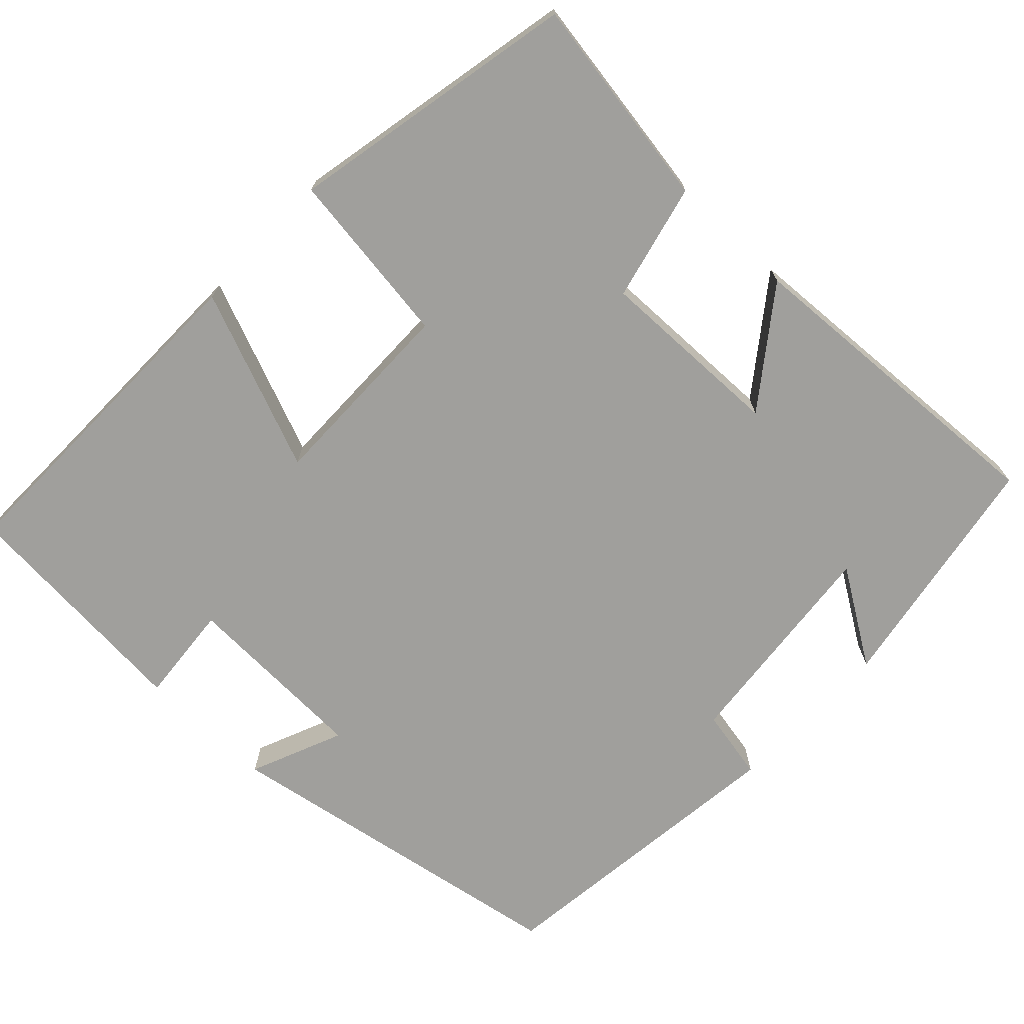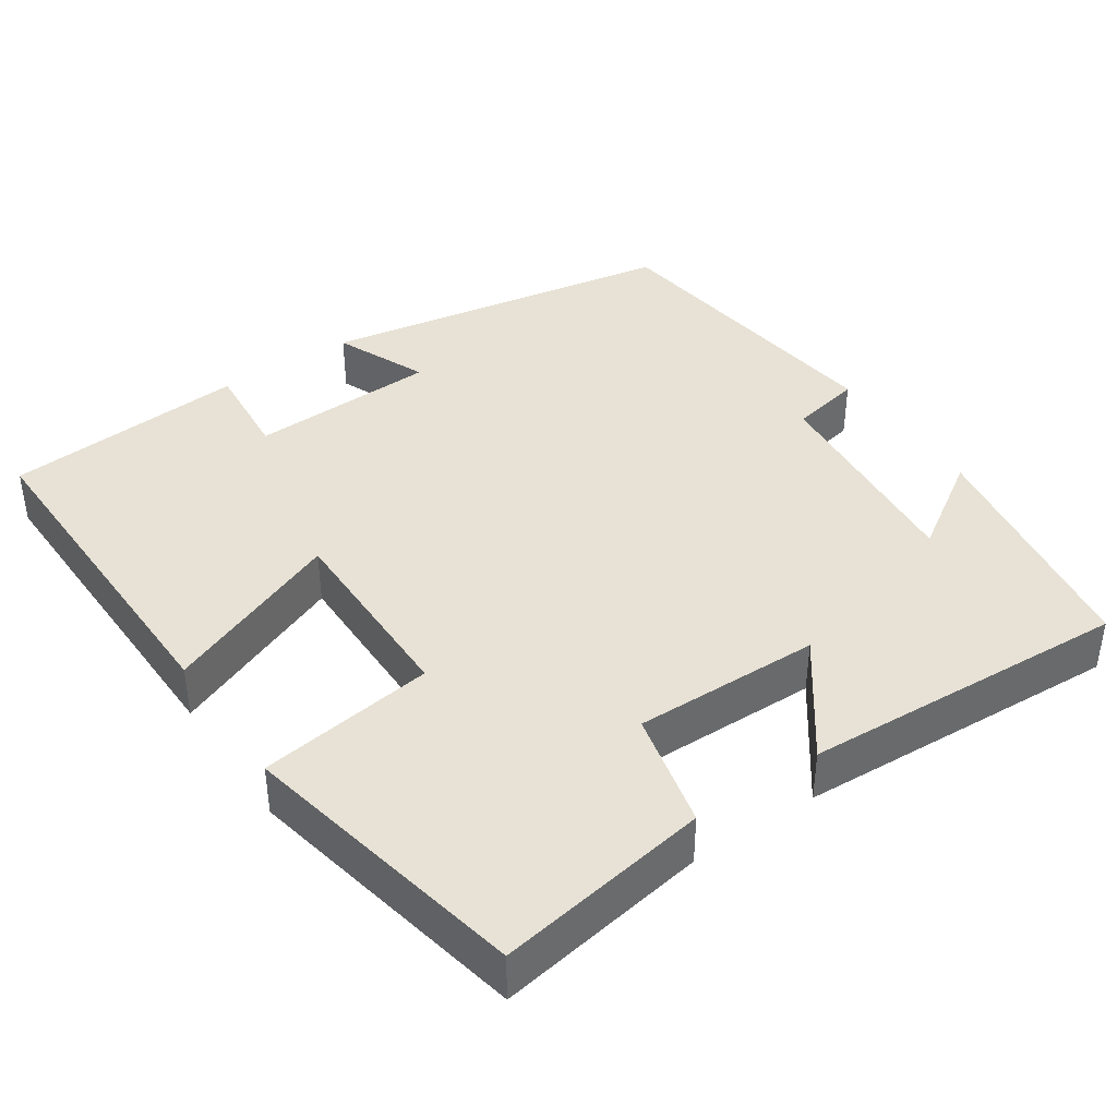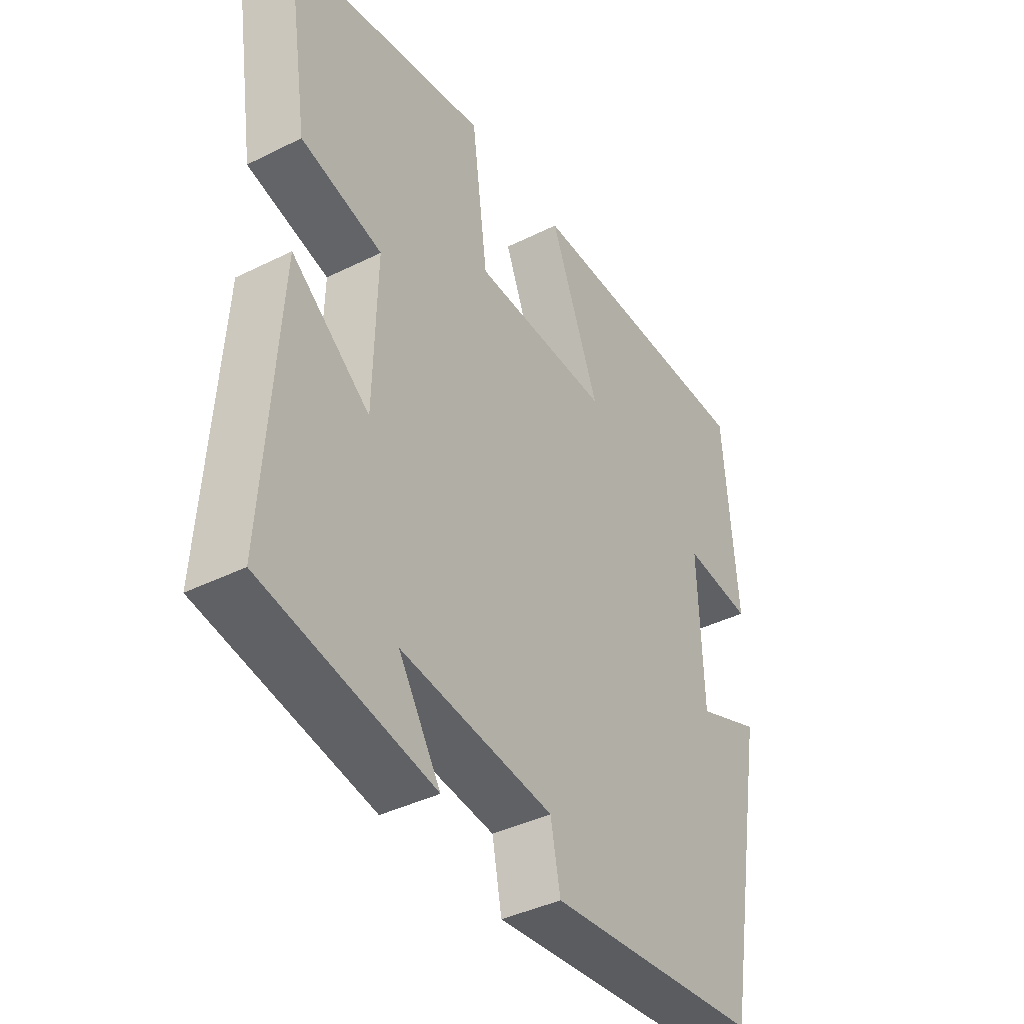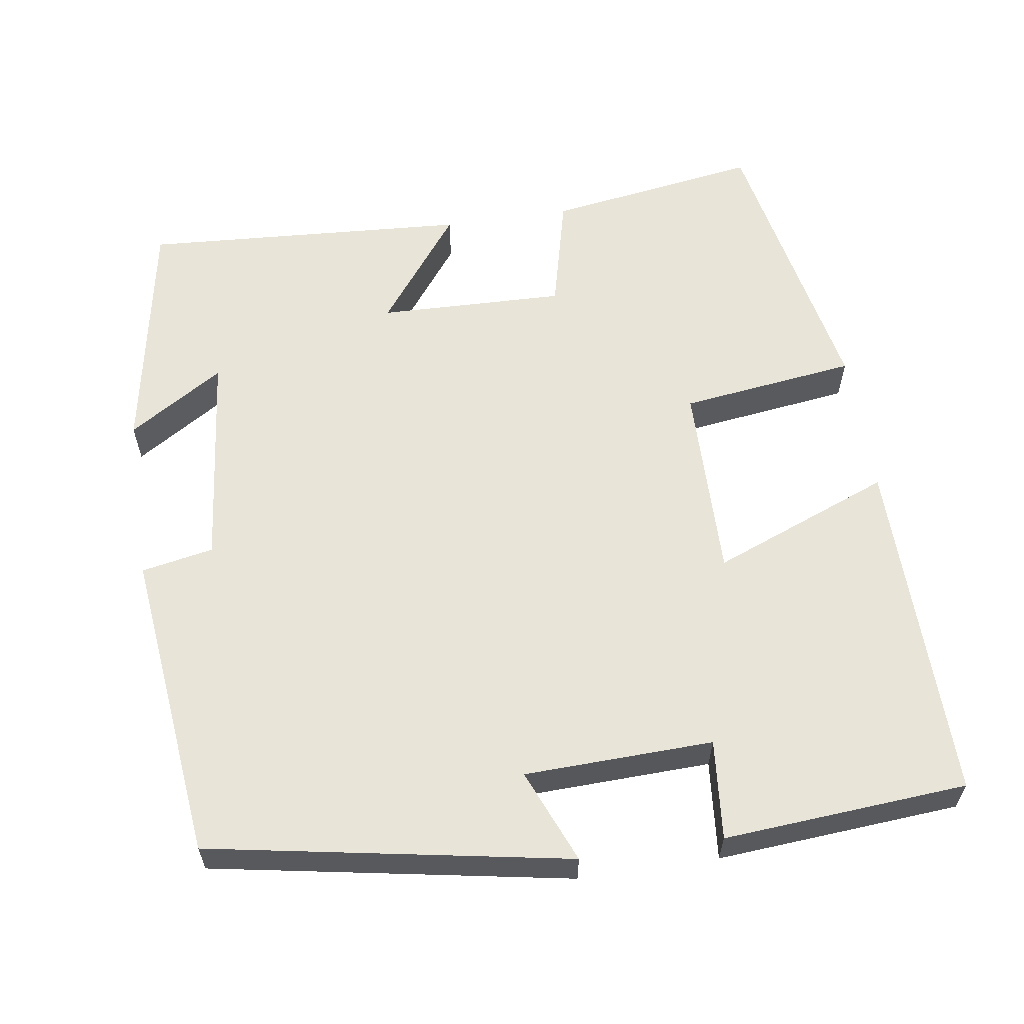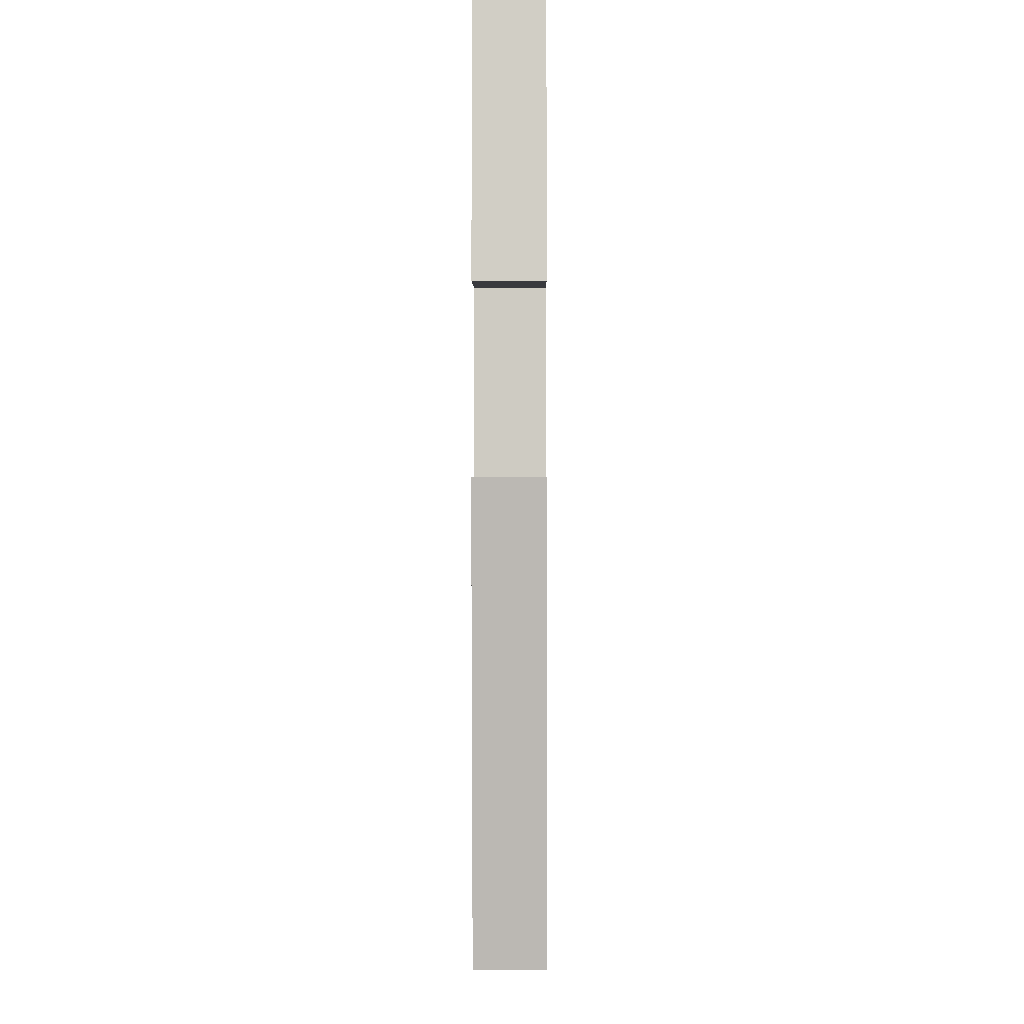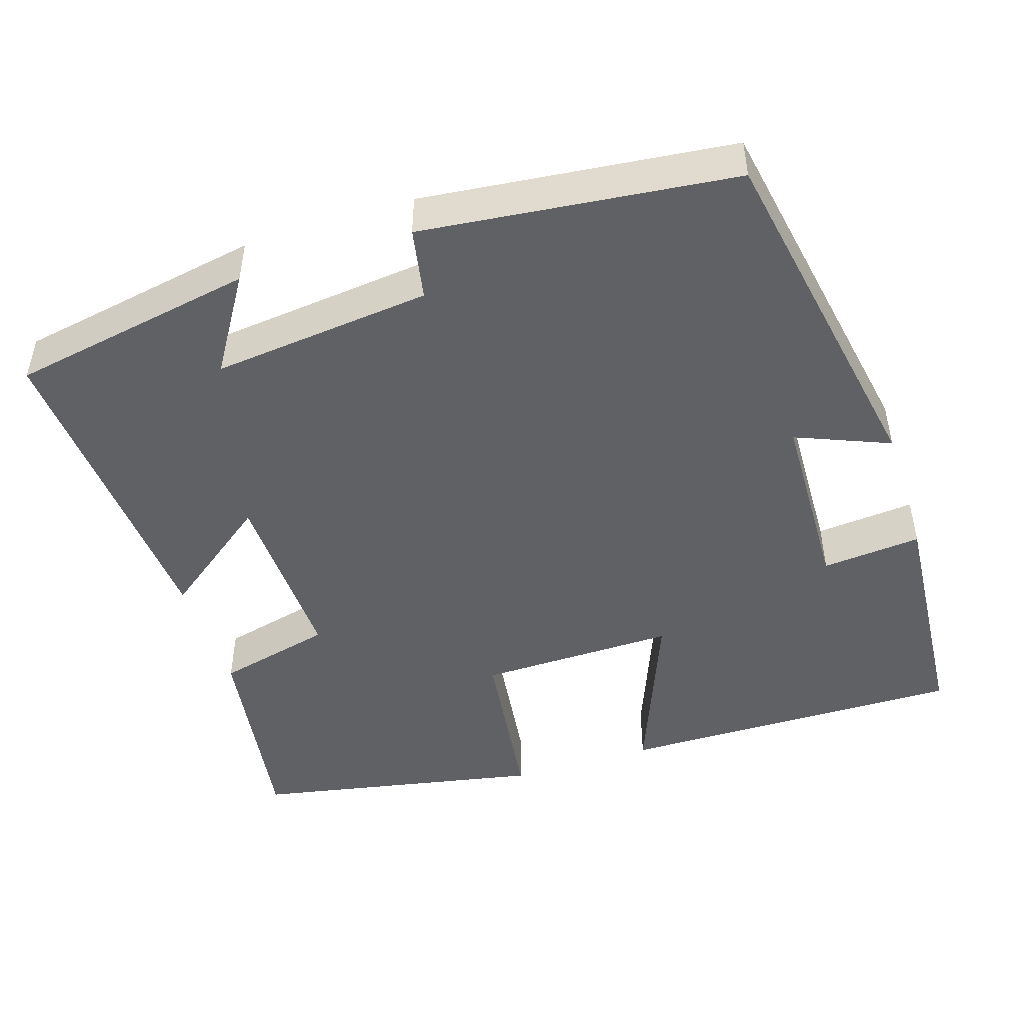
<metadata>
{"format":"obj","ext":"obj","renderer":"f3d","projection":"perspective","resolution":1024,"background":"white","views":[{"elev":-71.2,"azim":46.3,"up":"+Y"},{"elev":40.1,"azim":55.4,"up":"+Y"},{"elev":-40.4,"azim":121.4,"up":"+Z"},{"elev":59.8,"azim":-98.5,"up":"+Y"},{"elev":-3.0,"azim":-89.7,"up":"+Z"},{"elev":-47.2,"azim":-162.1,"up":"+Y"}]}
</metadata>
<code>
v -0.476 0.07 0.505
v -0.026 0.07 0.5
v -0.118 0.07 0.268
v 0.138 0.07 0.272
v 0.168 0.07 0.5
v 0.543 0.07 0.427
v 0.5 0.07 0.151
v 0.349 0.07 0.114
v 0.355 0.07 -0.128
v 0.5 0.07 -0.019
v 0.526 0.07 -0.443
v 0.209 0.07 -0.5
v 0.287 0.07 -0.377
v 0.003 0.07 -0.407
v -0.015 0.07 -0.5
v -0.417 0.07 -0.455
v -0.5 0.07 0.008
v -0.379 0.07 -0.042
v -0.371 0.07 0.202
v -0.5 0.07 0.19
v -0.476 0 0.505
v -0.026 0 0.5
v -0.118 0 0.268
v 0.138 0 0.272
v 0.168 0 0.5
v 0.543 0 0.427
v 0.5 0 0.151
v 0.349 0 0.114
v 0.355 0 -0.128
v 0.5 0 -0.019
v 0.526 0 -0.443
v 0.209 0 -0.5
v 0.287 0 -0.377
v 0.003 0 -0.407
v -0.015 0 -0.5
v -0.417 0 -0.455
v -0.5 0 0.008
v -0.379 0 -0.042
v -0.371 0 0.202
v -0.5 0 0.19
f 1 2 3
f 20 1 3
f 19 20 3
f 18 19 3 4
f 16 17 18
f 15 16 18
f 14 15 18
f 13 14 18 4
f 11 12 13
f 9 10 11 13
f 13 4 5
f 9 13 5
f 8 9 5
f 5 6 7 8
f 23 22 21
f 23 21 40
f 23 40 39
f 24 23 39 38
f 38 37 36
f 38 36 35
f 38 35 34
f 24 38 34 33
f 33 32 31
f 33 31 30 29
f 25 24 33
f 25 33 29
f 25 29 28
f 28 27 26 25
f 1 21 22 2
f 2 22 23 3
f 3 23 24 4
f 4 24 25 5
f 5 25 26 6
f 6 26 27 7
f 7 27 28 8
f 8 28 29 9
f 9 29 30 10
f 10 30 31 11
f 11 31 32 12
f 12 32 33 13
f 13 33 34 14
f 14 34 35 15
f 15 35 36 16
f 16 36 37 17
f 17 37 38 18
f 18 38 39 19
f 19 39 40 20
f 20 40 21 1

</code>
